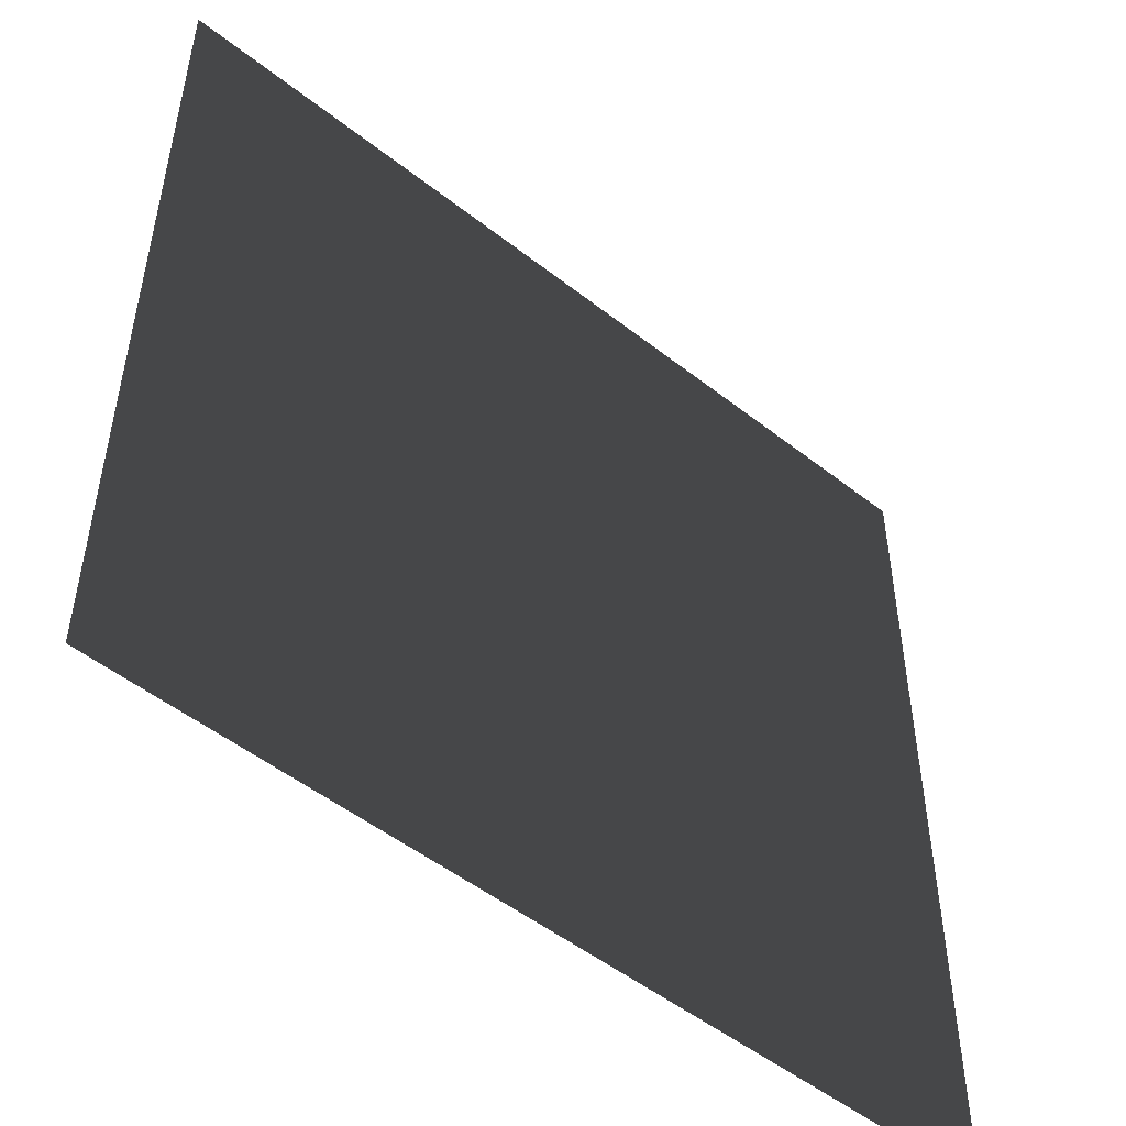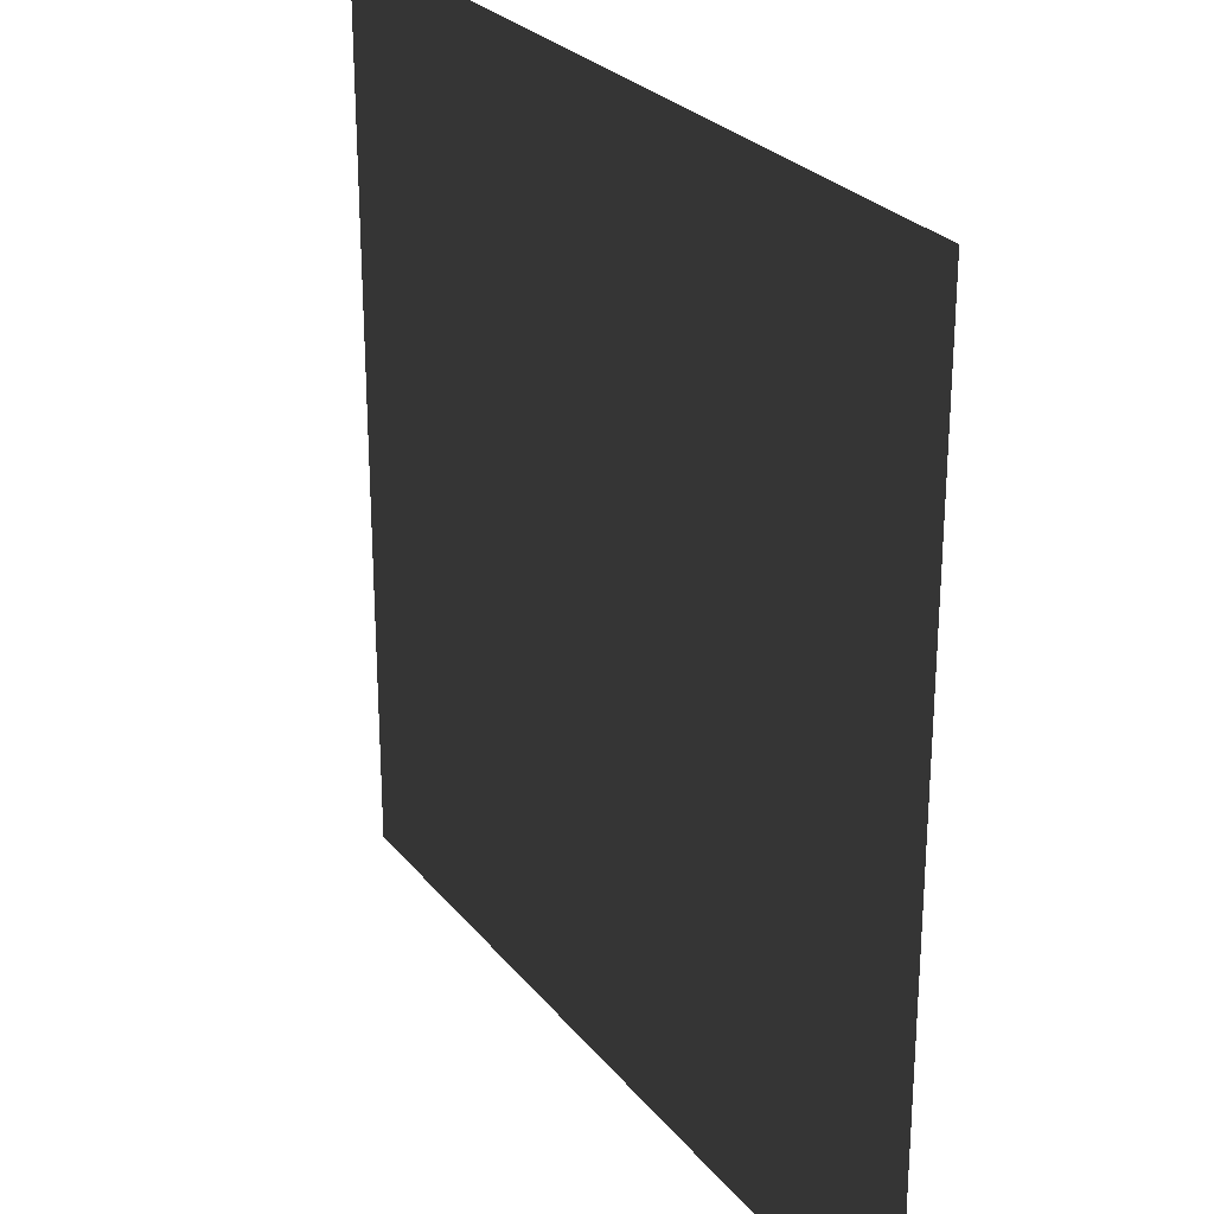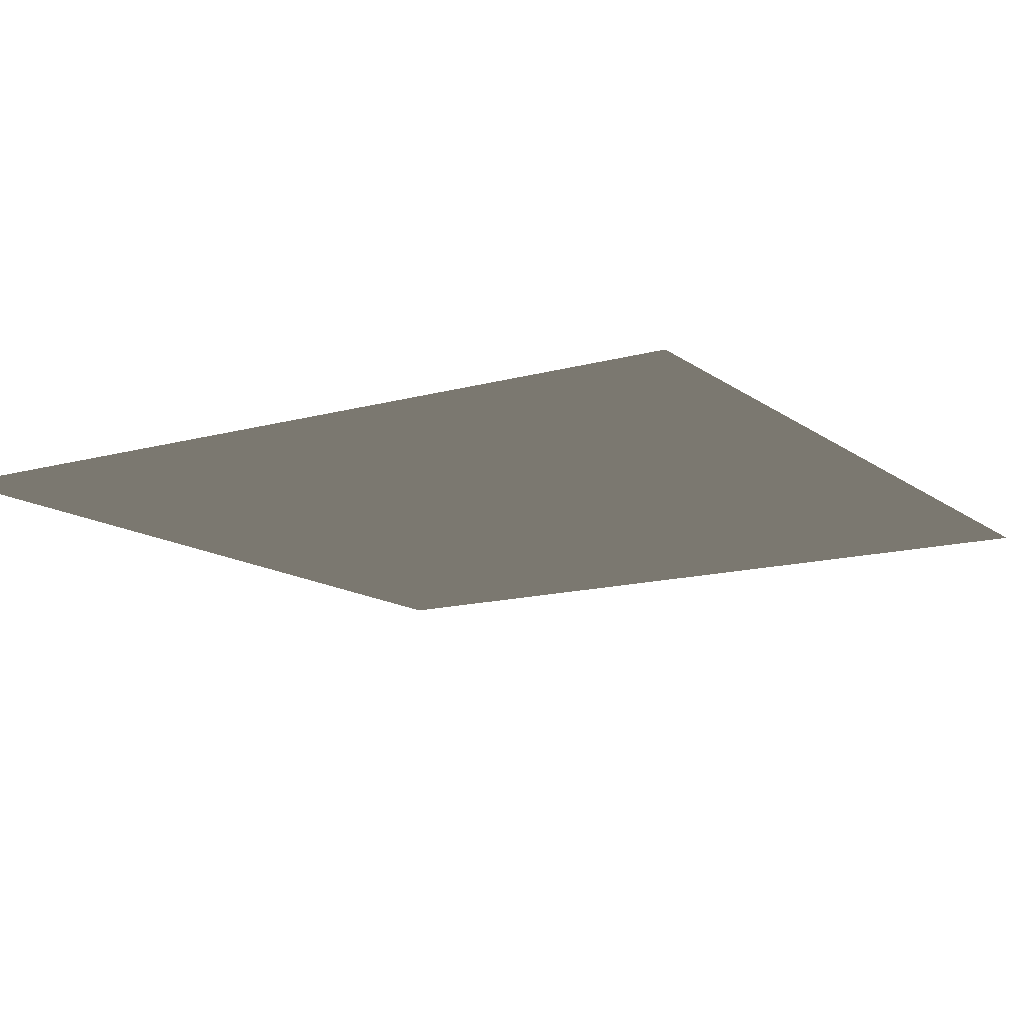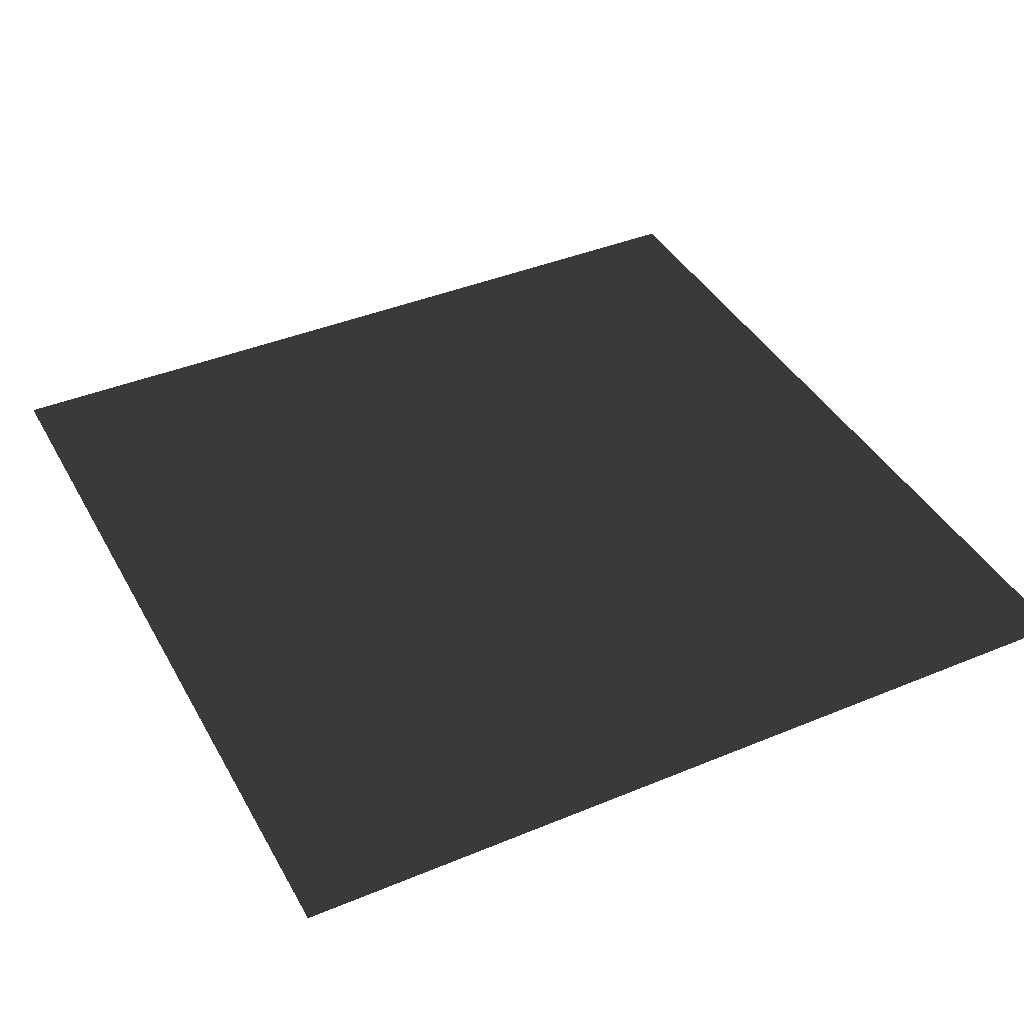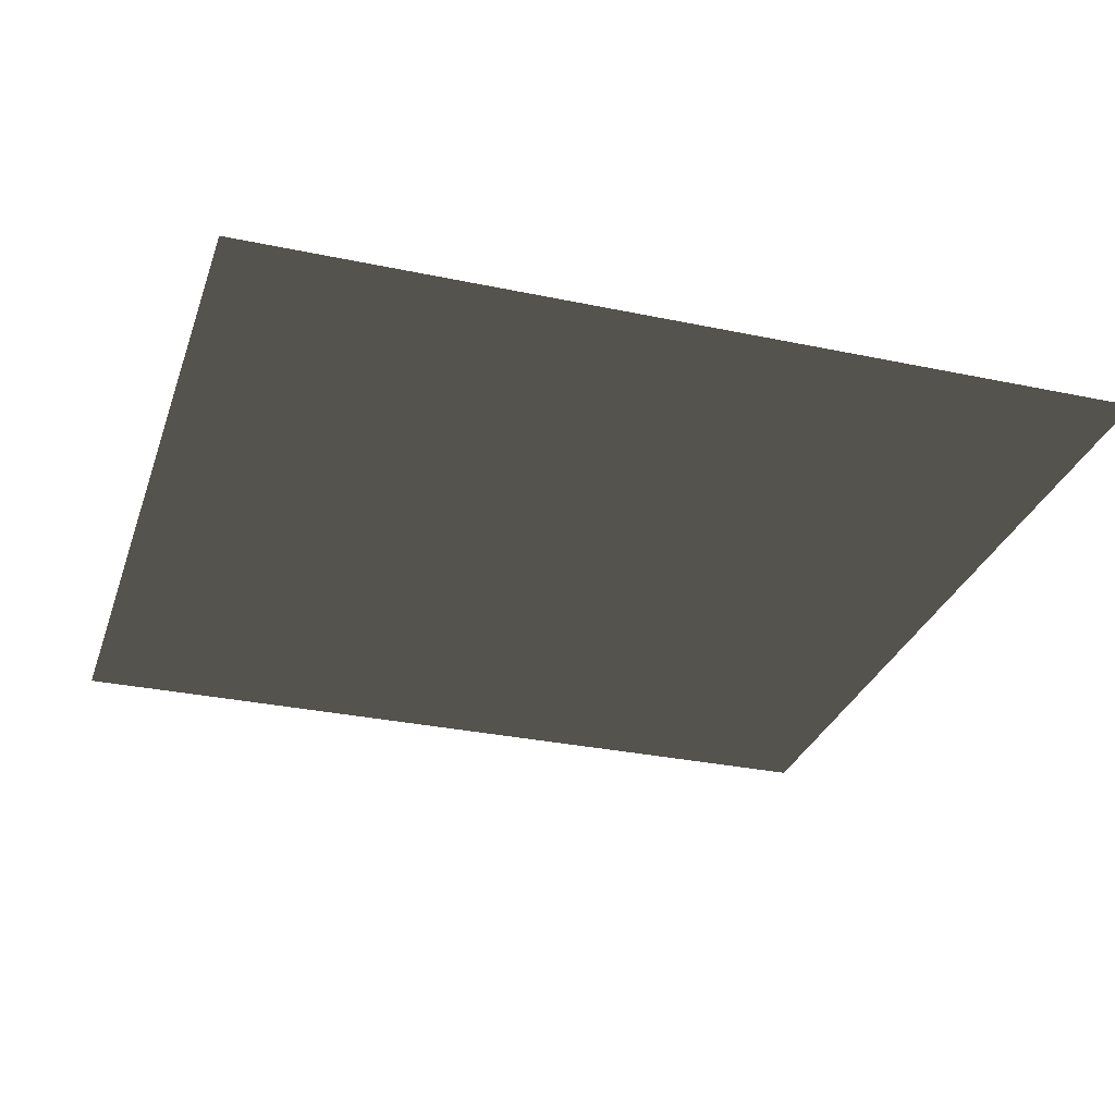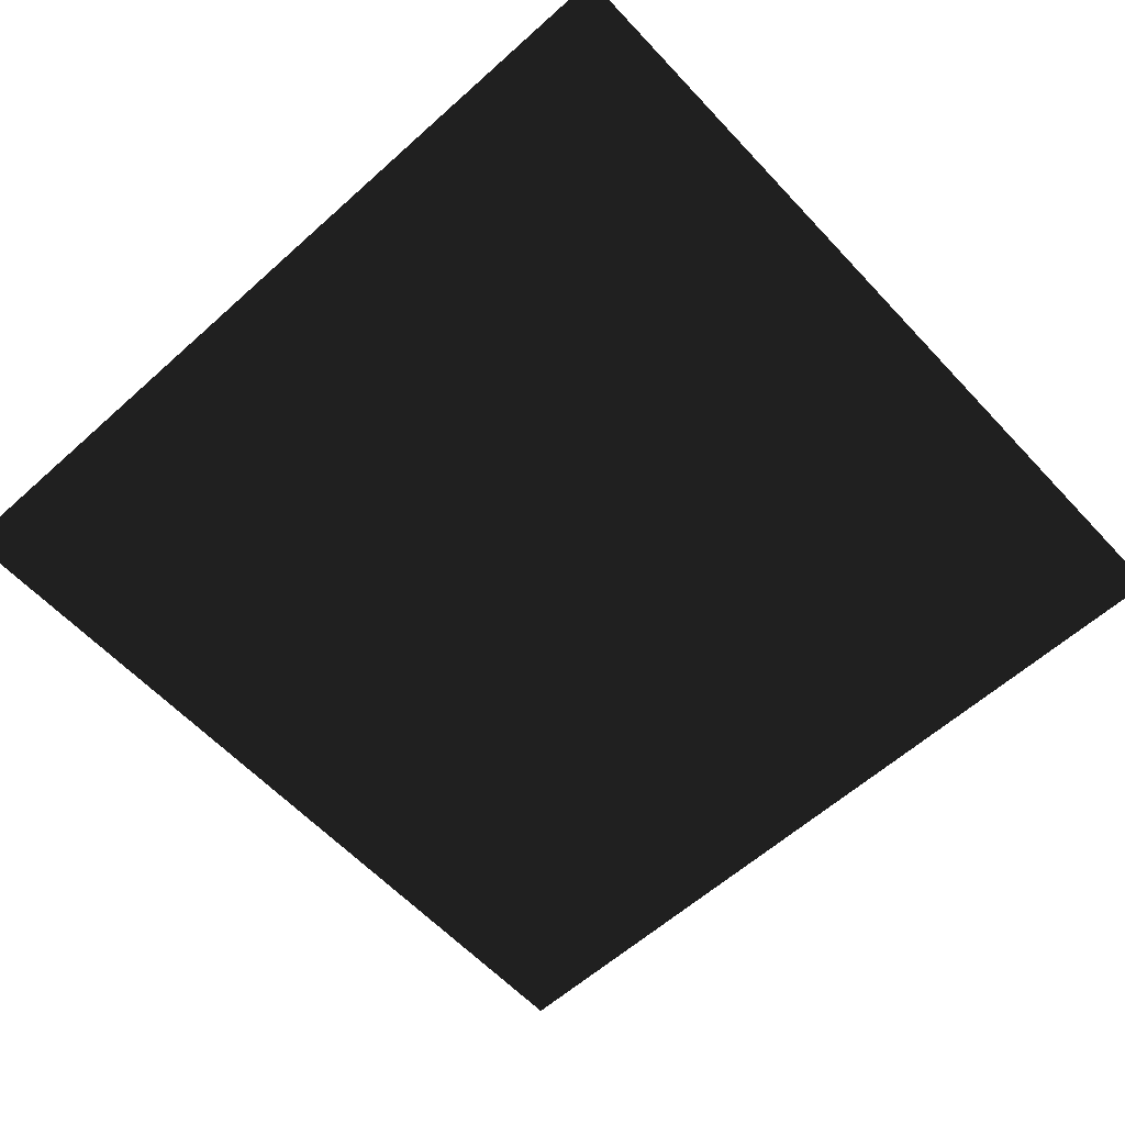
<metadata>
{"format":"obj","ext":"obj","renderer":"f3d","projection":"perspective","resolution":1024,"background":"white","views":[{"elev":-51.1,"azim":-40.5,"up":"+Z"},{"elev":26.4,"azim":60.3,"up":"+Z"},{"elev":-13.6,"azim":122.5,"up":"+Y"},{"elev":40.6,"azim":63.1,"up":"+Y"},{"elev":-30.1,"azim":72.8,"up":"+Y"},{"elev":-59.8,"azim":-137.4,"up":"+Y"}]}
</metadata>
<code>
o Plane
v -25  -0.5  25
v -25  -0.5 -25
v  25  -0.5 -25
v  25  -0.5  25
f 1 2 3 4

</code>
